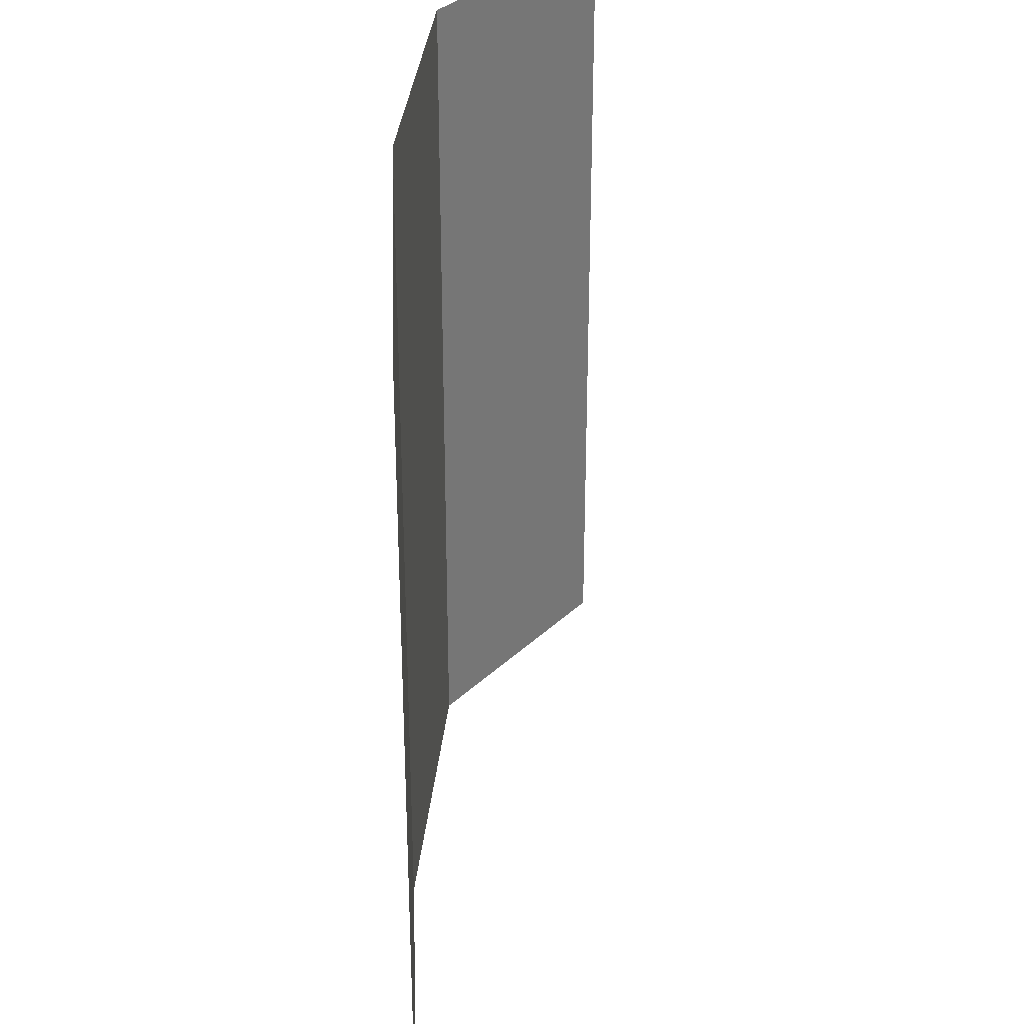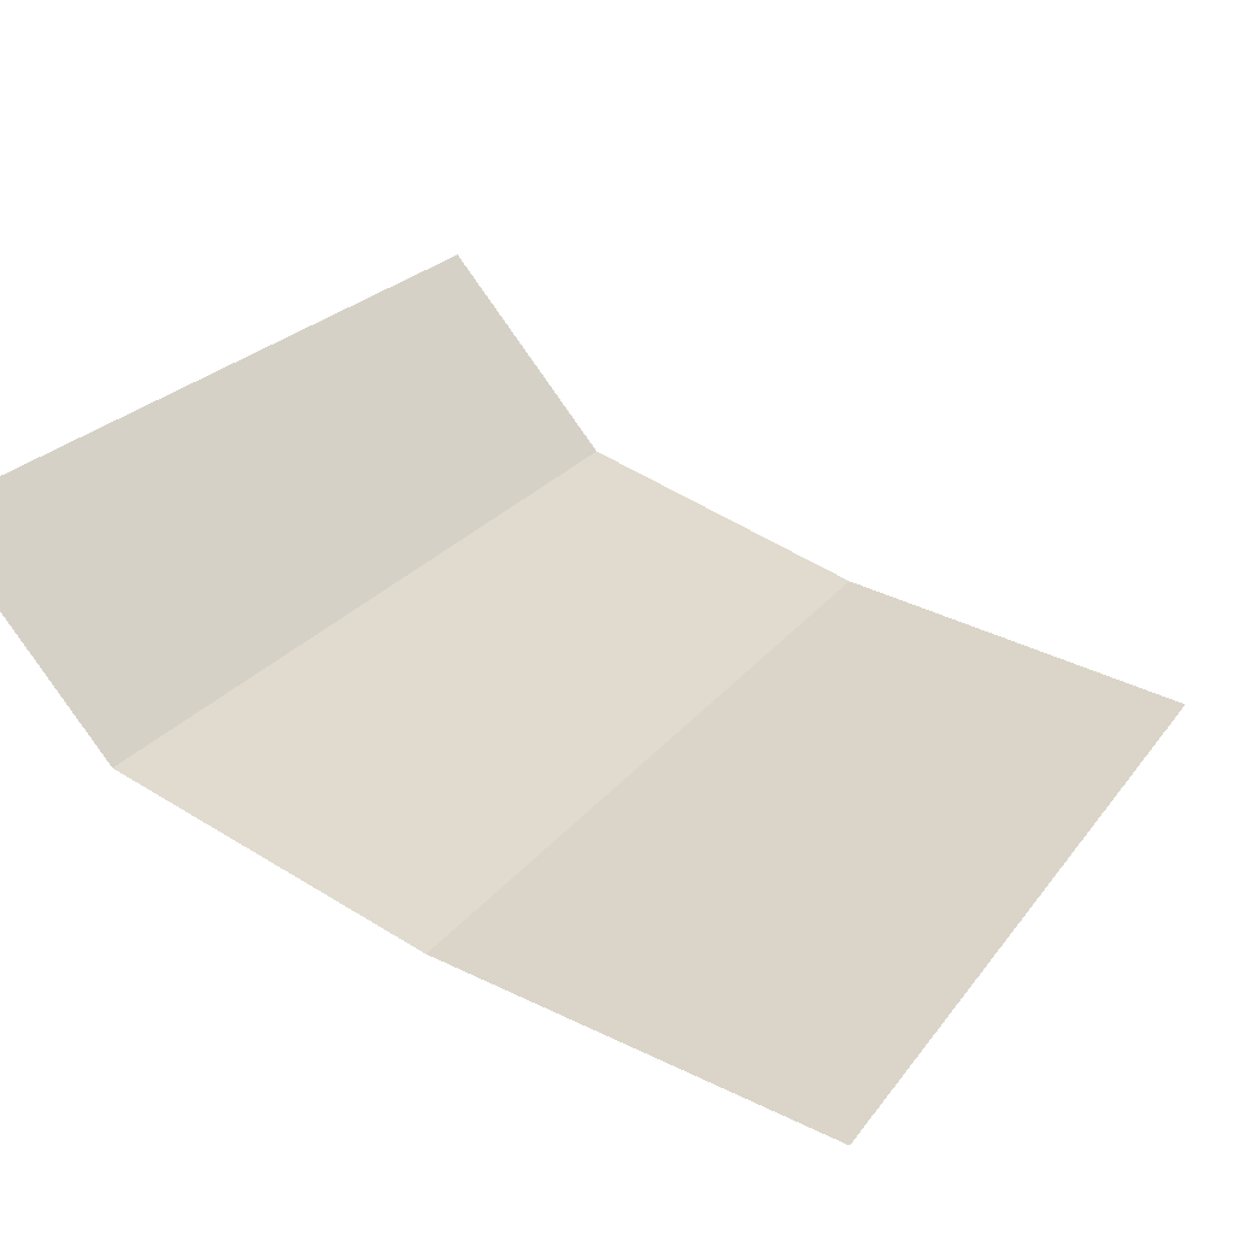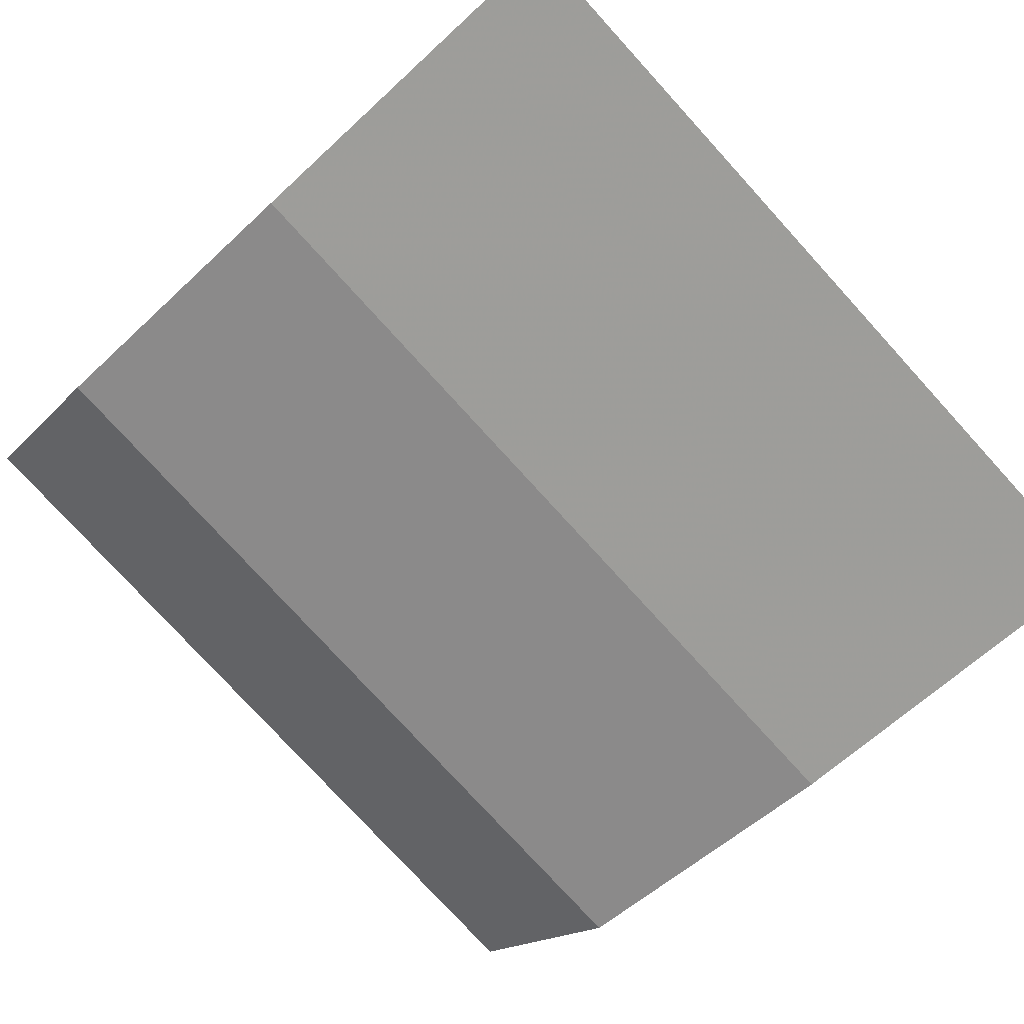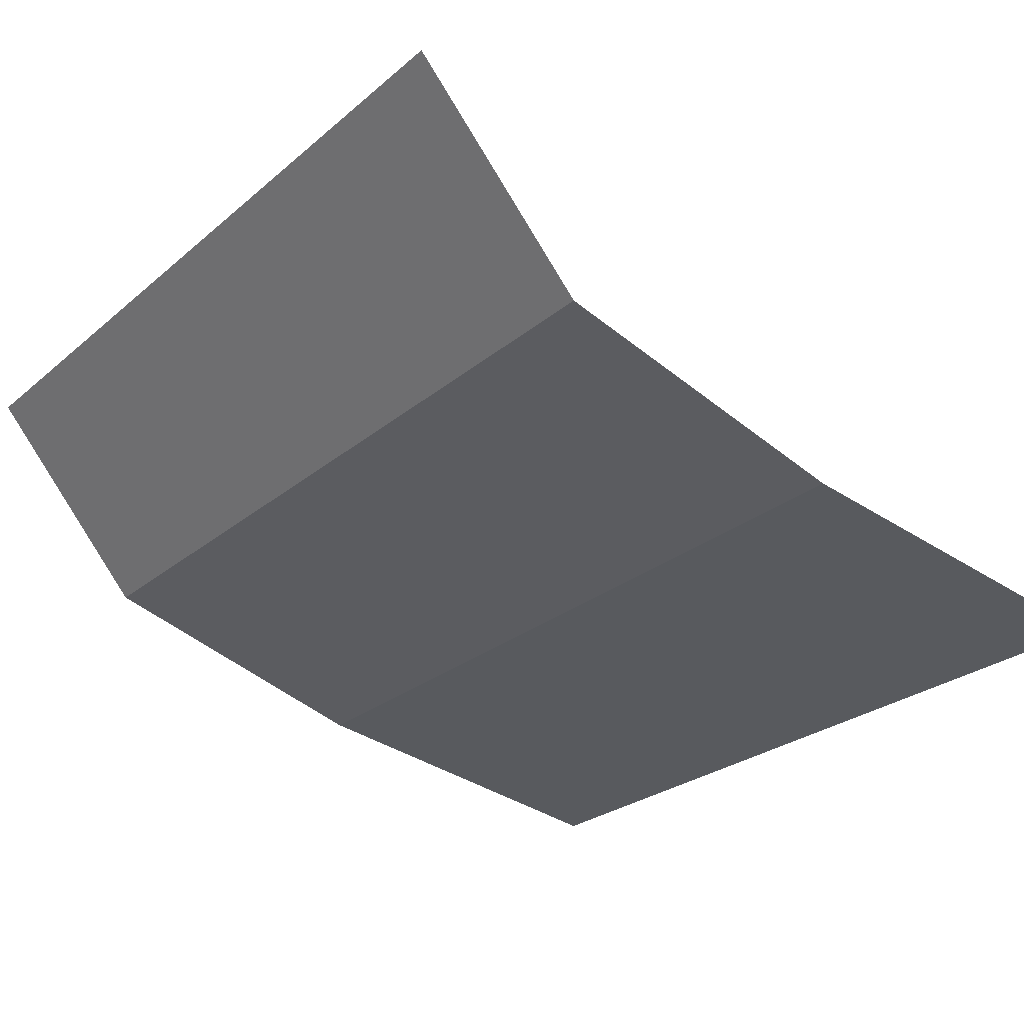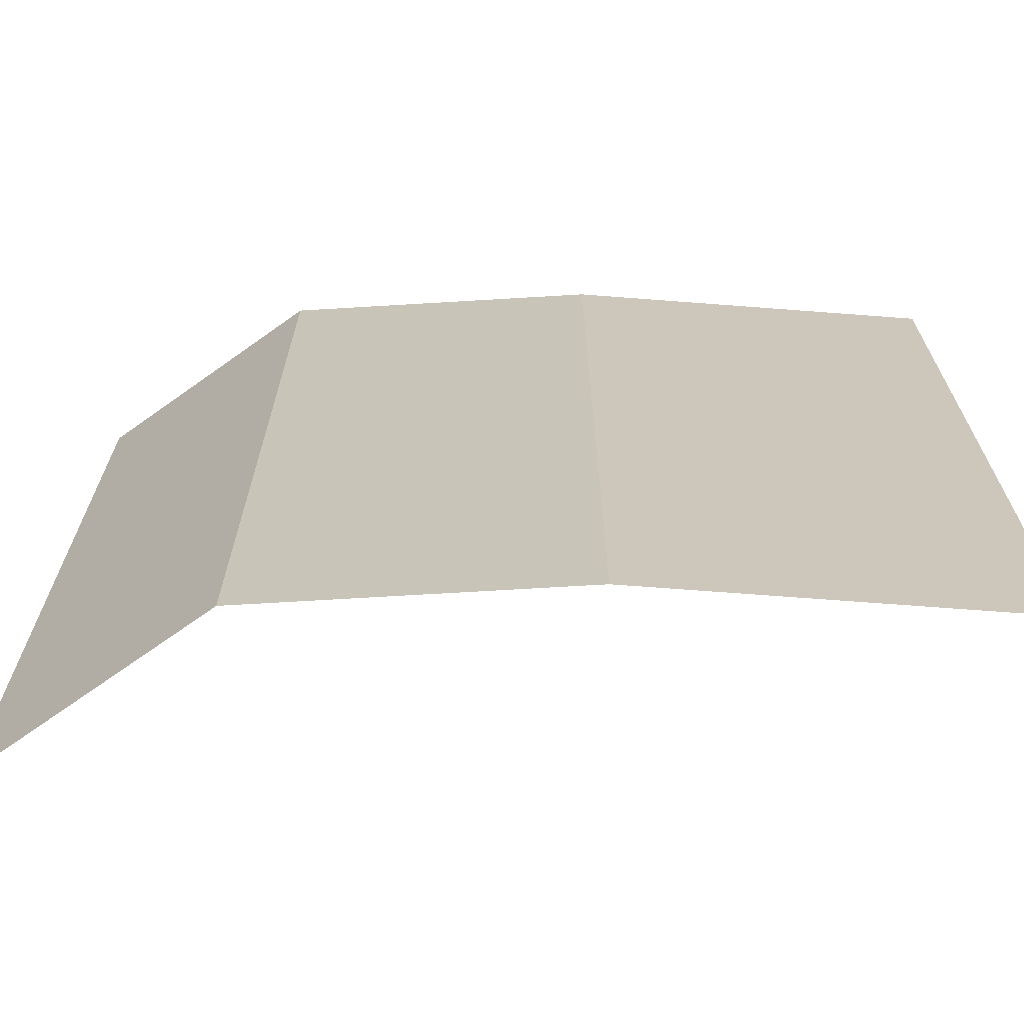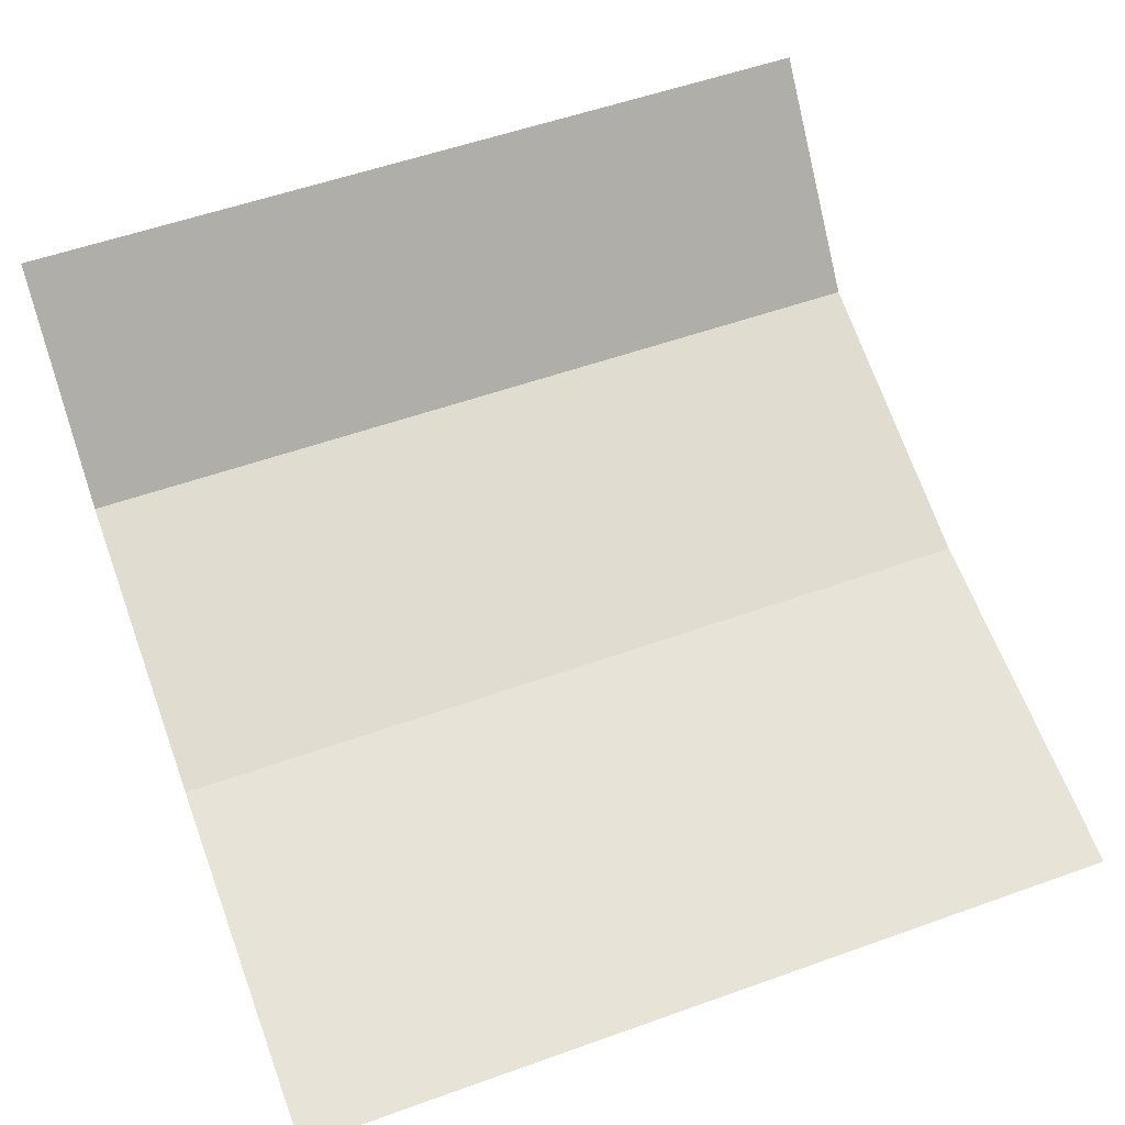
<metadata>
{"format":"obj","ext":"obj","renderer":"f3d","projection":"perspective","resolution":1024,"background":"white","views":[{"elev":32.9,"azim":78.5,"up":"+Z"},{"elev":24.3,"azim":28.1,"up":"+Y"},{"elev":-77.8,"azim":42.4,"up":"+Y"},{"elev":-25.6,"azim":-37.2,"up":"+Y"},{"elev":-69.0,"azim":-13.5,"up":"+Z"},{"elev":54.5,"azim":69.2,"up":"+Y"}]}
</metadata>
<code>
o object/5872
v 64 -53 64
v 8 -44 64
v 8 -44 -64
v 64 -53 -64
v -38 -30 64
v -64 0 64
v -64 0 -64
v -38 -30 -64
f 1 2 3
f 1 3 4
f 5 6 7
f 5 7 8
f 5 8 2
f 2 8 3

</code>
